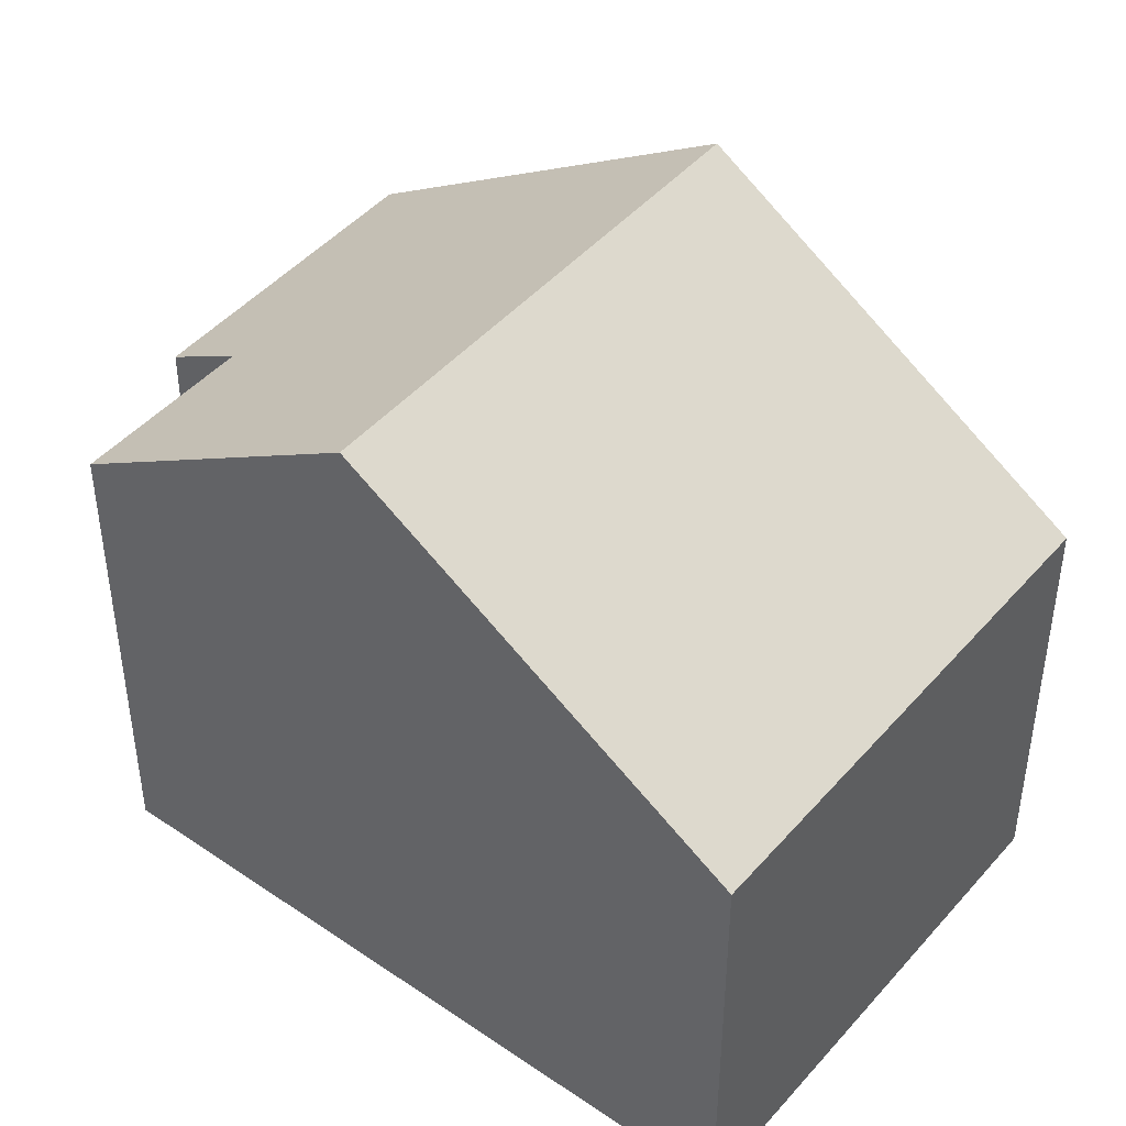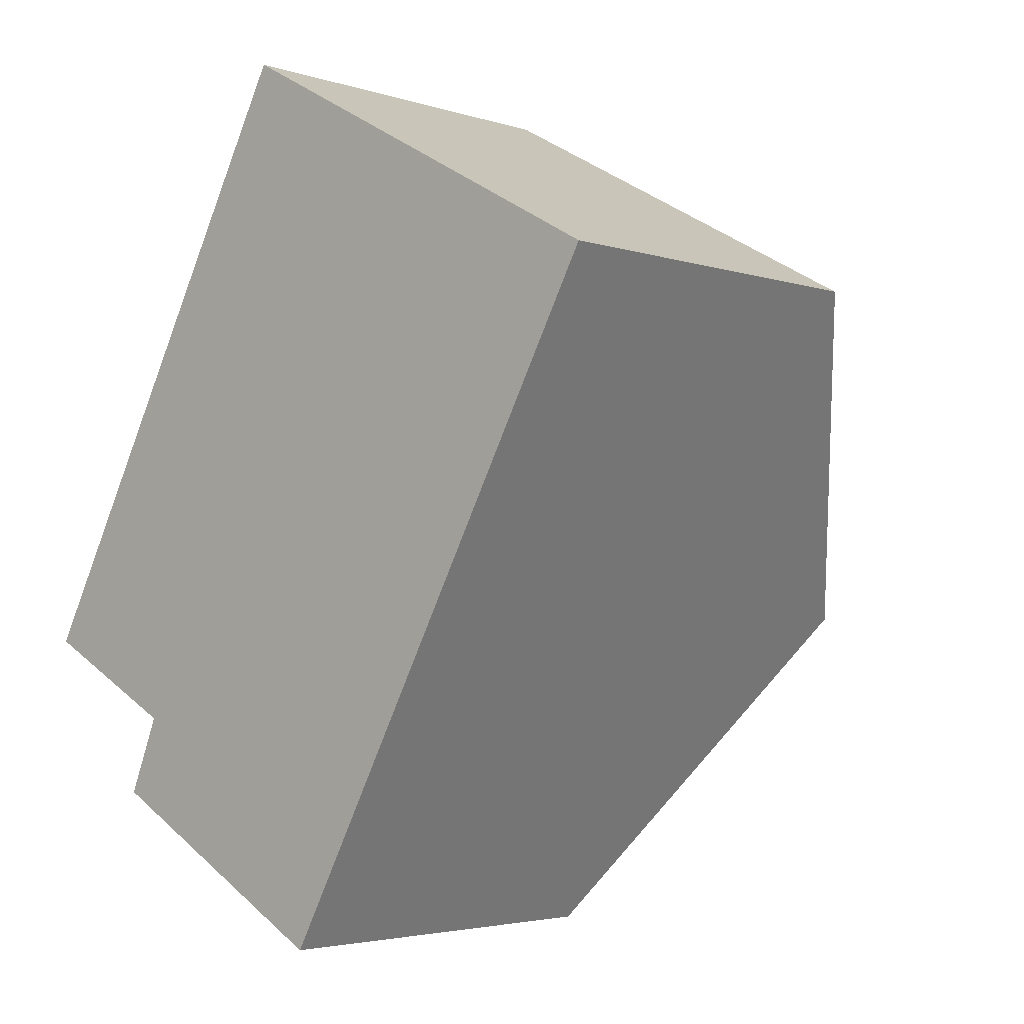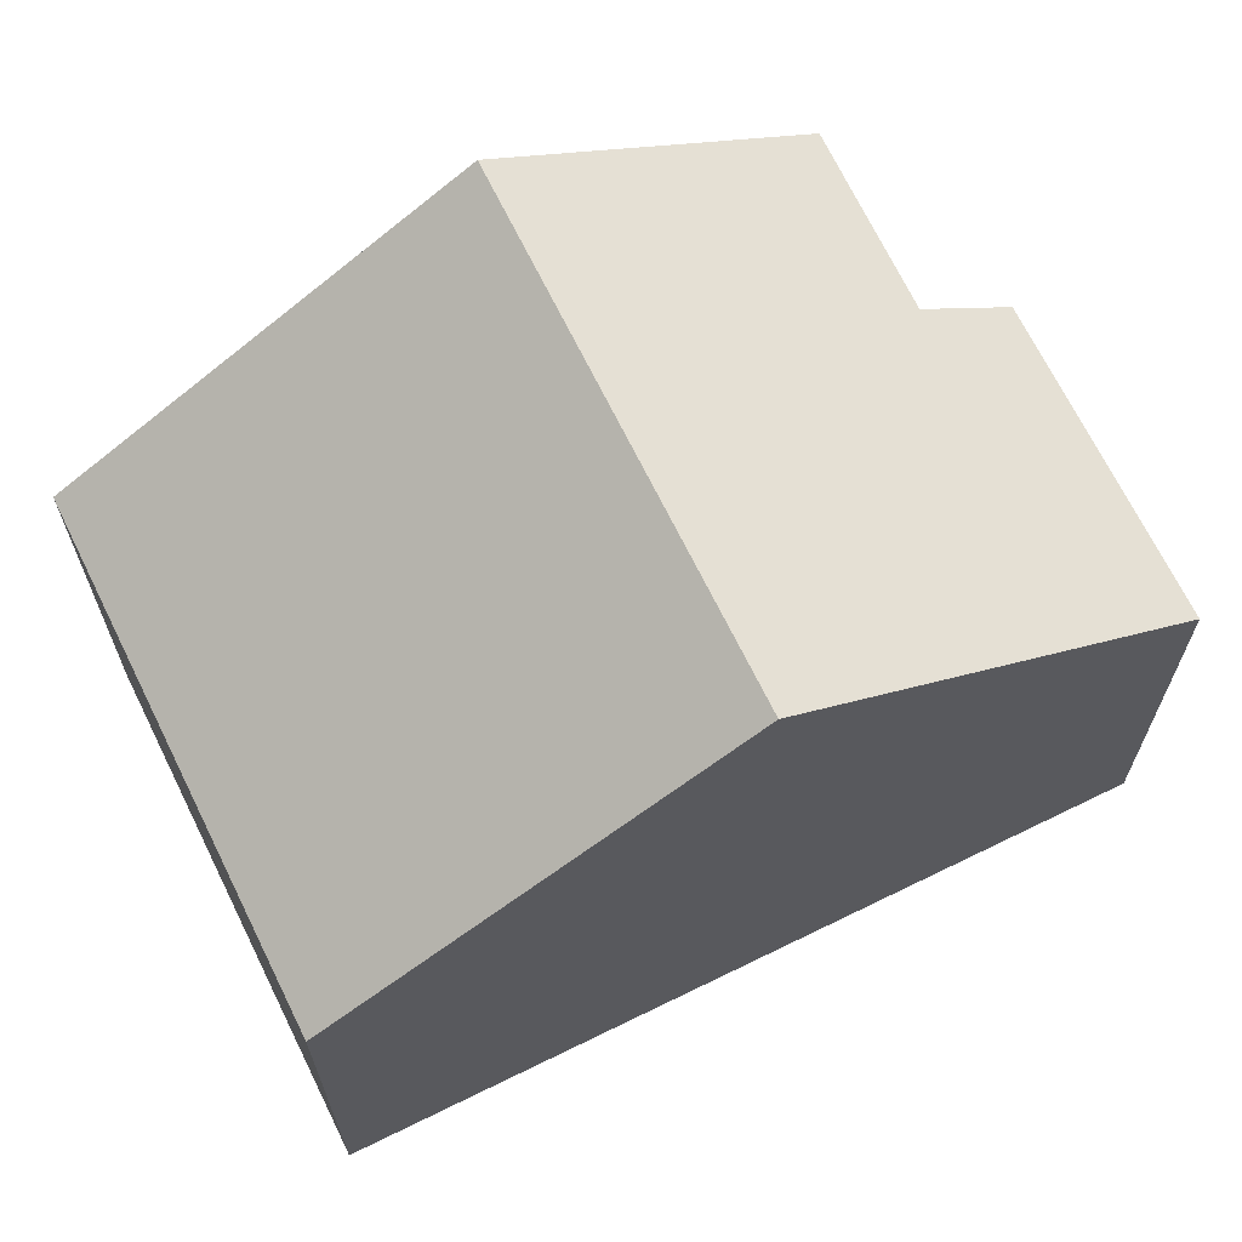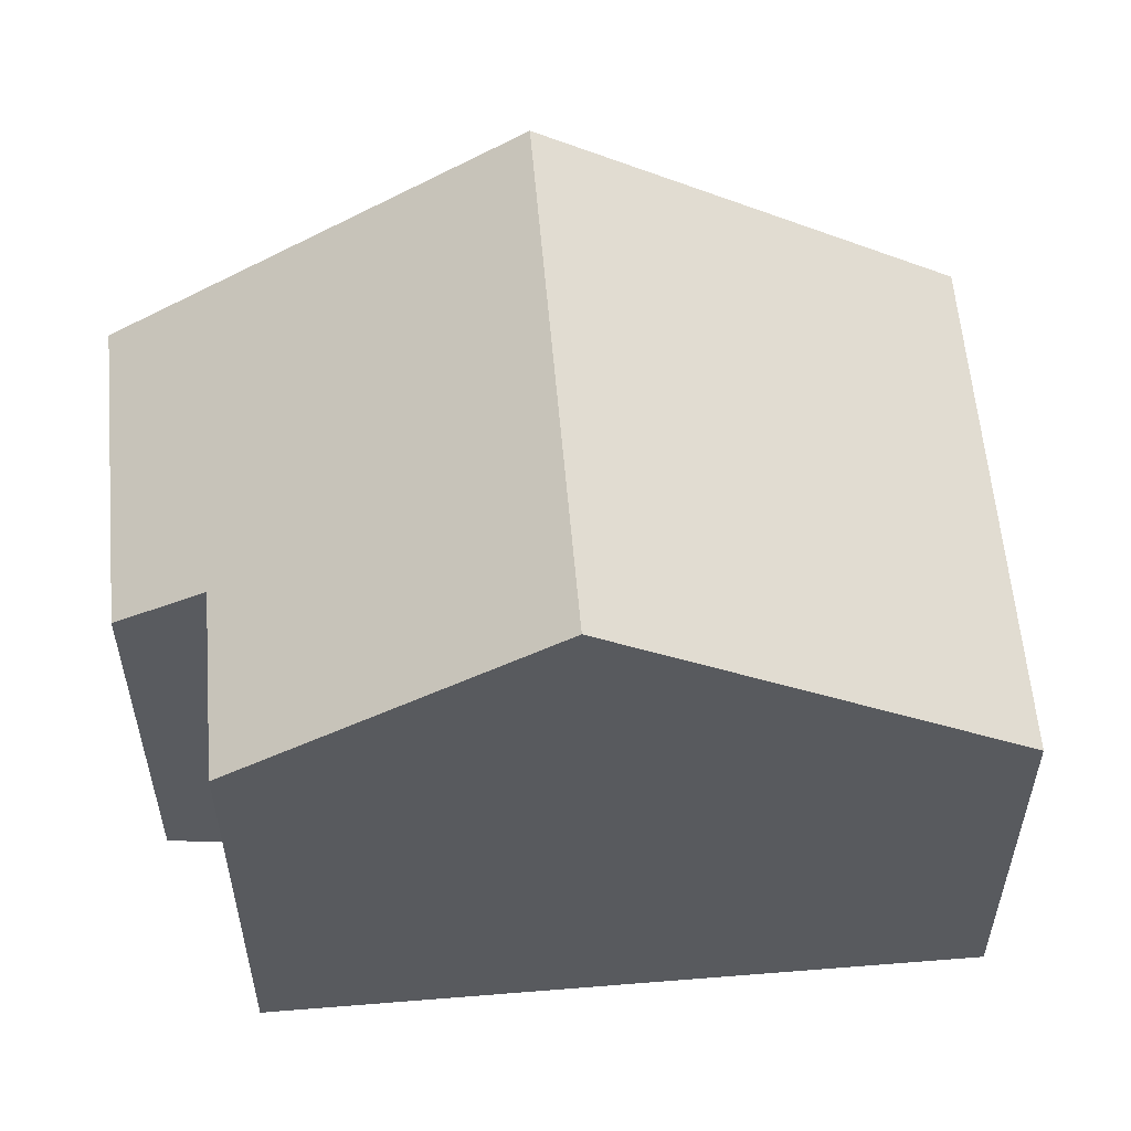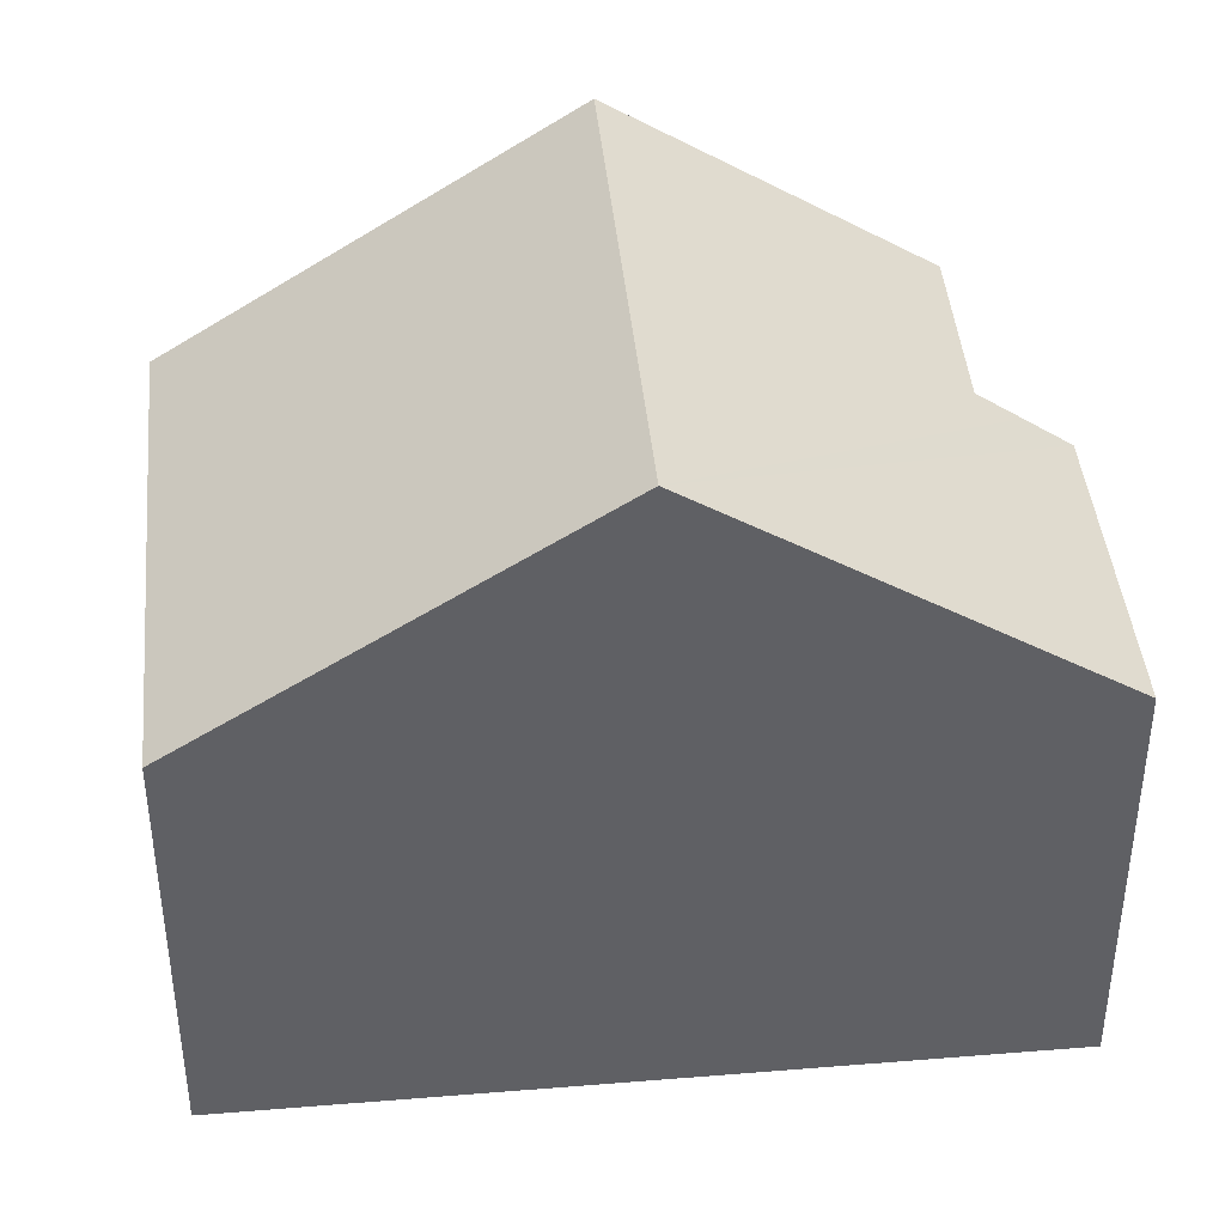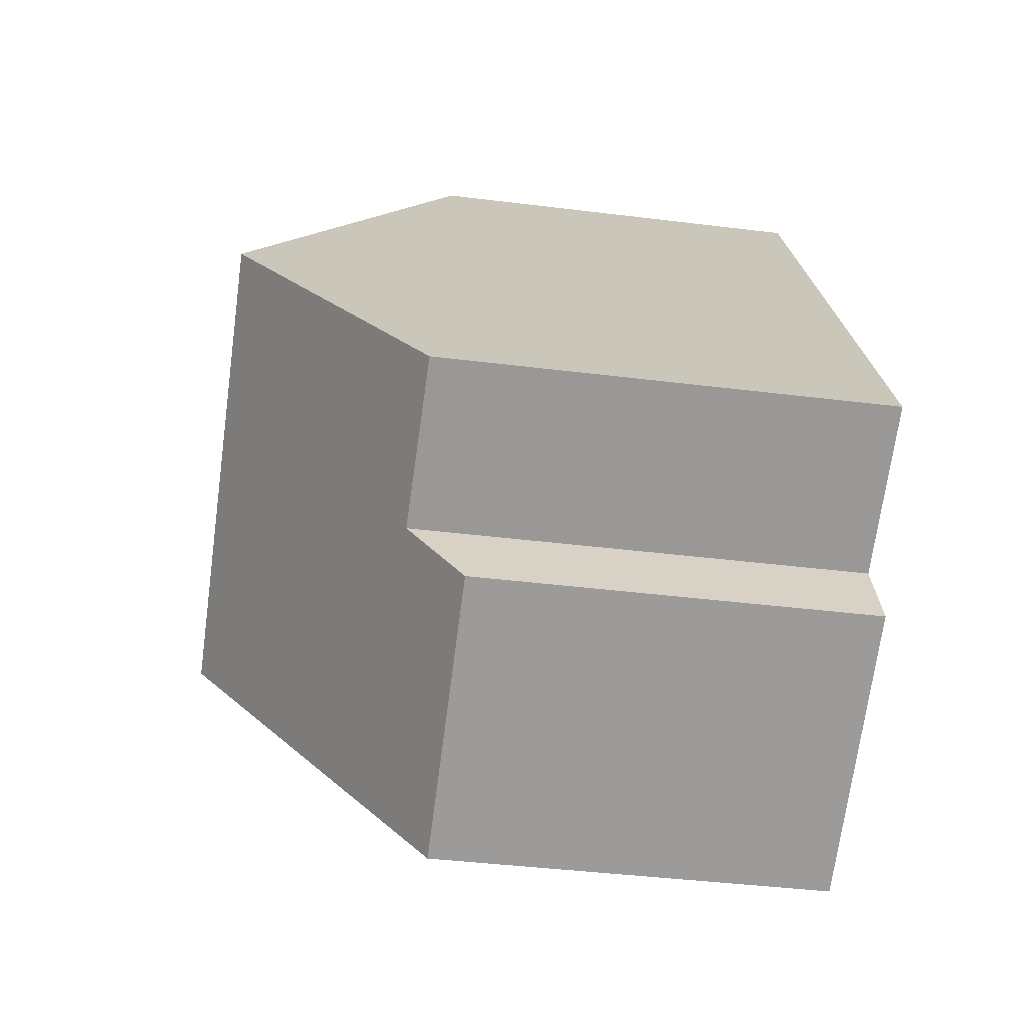
<metadata>
{"format":"obj","ext":"obj","renderer":"f3d","projection":"perspective","resolution":1024,"background":"white","views":[{"elev":45.6,"azim":-23.1,"up":"+Y"},{"elev":-3.5,"azim":42.3,"up":"+Z"},{"elev":68.8,"azim":92.6,"up":"+Y"},{"elev":58.1,"azim":-66.2,"up":"+Y"},{"elev":42.4,"azim":113.2,"up":"+Y"},{"elev":-40.6,"azim":-98.7,"up":"+Z"}]}
</metadata>
<code>
v  10.09 11.47 0.455
v  5.737 7.199 10.53
v  13.34 7.199 6.37
v  2.836 11.04 5.202
v  2.511 11.47 4.606
v  2.169 7.215 -2.87
v  7.22 7.697 -4.769
v  6.843 7.2 -5.457
v  2.47 7.711 -2.143
v  2.75 8.173 -1.464
v  0 8.15 4.99e-16
v  2.169 1.757e-16 -2.87
v  6.843 3.341e-16 -5.457
v  2.75 8.964e-17 -1.464
v  0 0 0
v  2.47 1.312e-16 -2.143
v  2.511 -2.82e-16 4.606
v  2.836 -3.185e-16 5.202
v  5.737 -6.449e-16 10.53
v  13.34 -3.9e-16 6.37
v  10.09 -2.786e-17 0.455
v  7.22 2.92e-16 -4.769
g defaultobject
f 1 2 3
f 2 1 4
f 4 1 5
f 6 7 8
f 7 6 1
f 1 6 9
f 1 9 10
f 1 10 5
f 5 10 11
f 8 12 6
f 12 8 13
f 14 11 10
f 11 14 15
f 9 14 10
f 14 9 6
f 14 6 12
f 14 12 16
f 15 5 11
f 5 15 4
f 4 15 2
f 2 15 17
f 2 17 18
f 2 18 19
f 19 3 2
f 3 19 20
f 20 1 3
f 1 20 21
f 1 21 7
f 7 21 22
f 7 22 8
f 8 22 13
f 18 20 19
f 20 18 21
f 21 18 17
f 21 17 15
f 21 15 14
f 21 14 22
f 22 14 16
f 22 16 12
f 22 12 13

</code>
